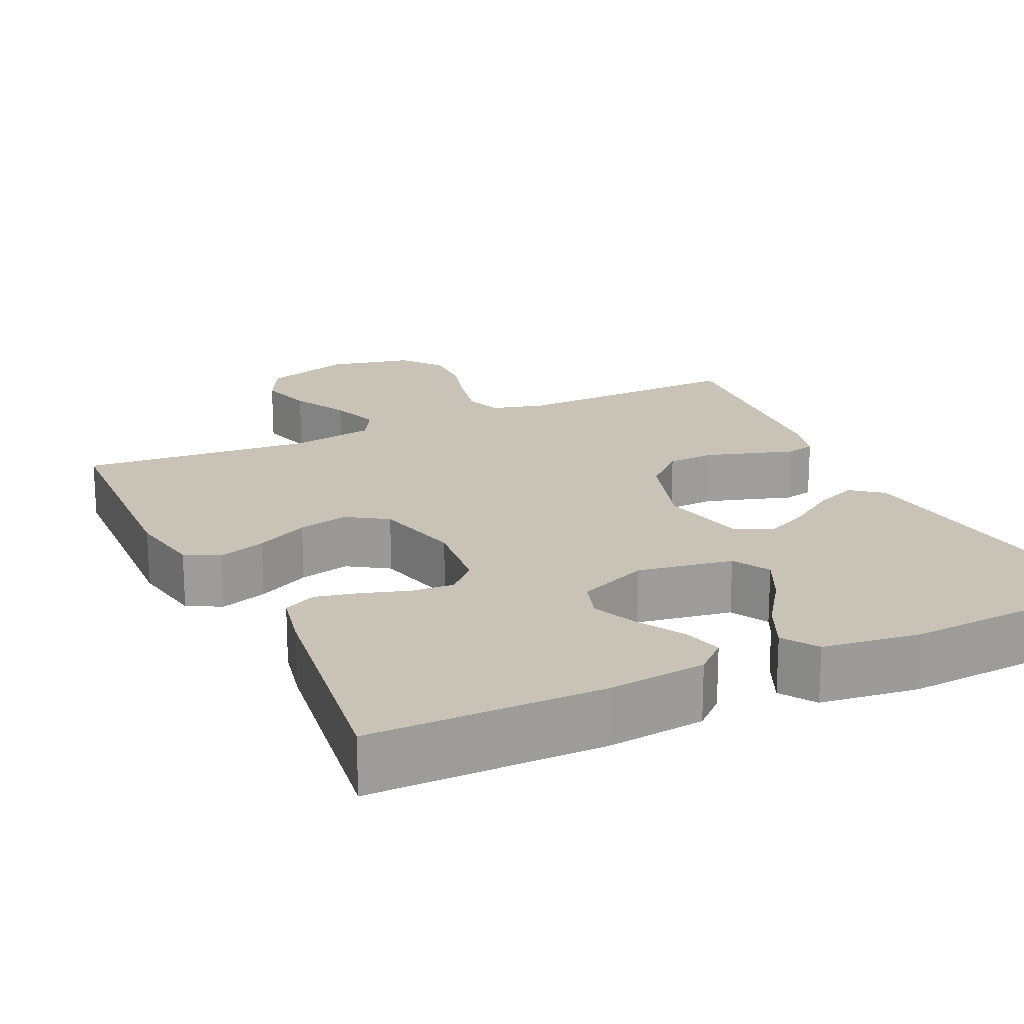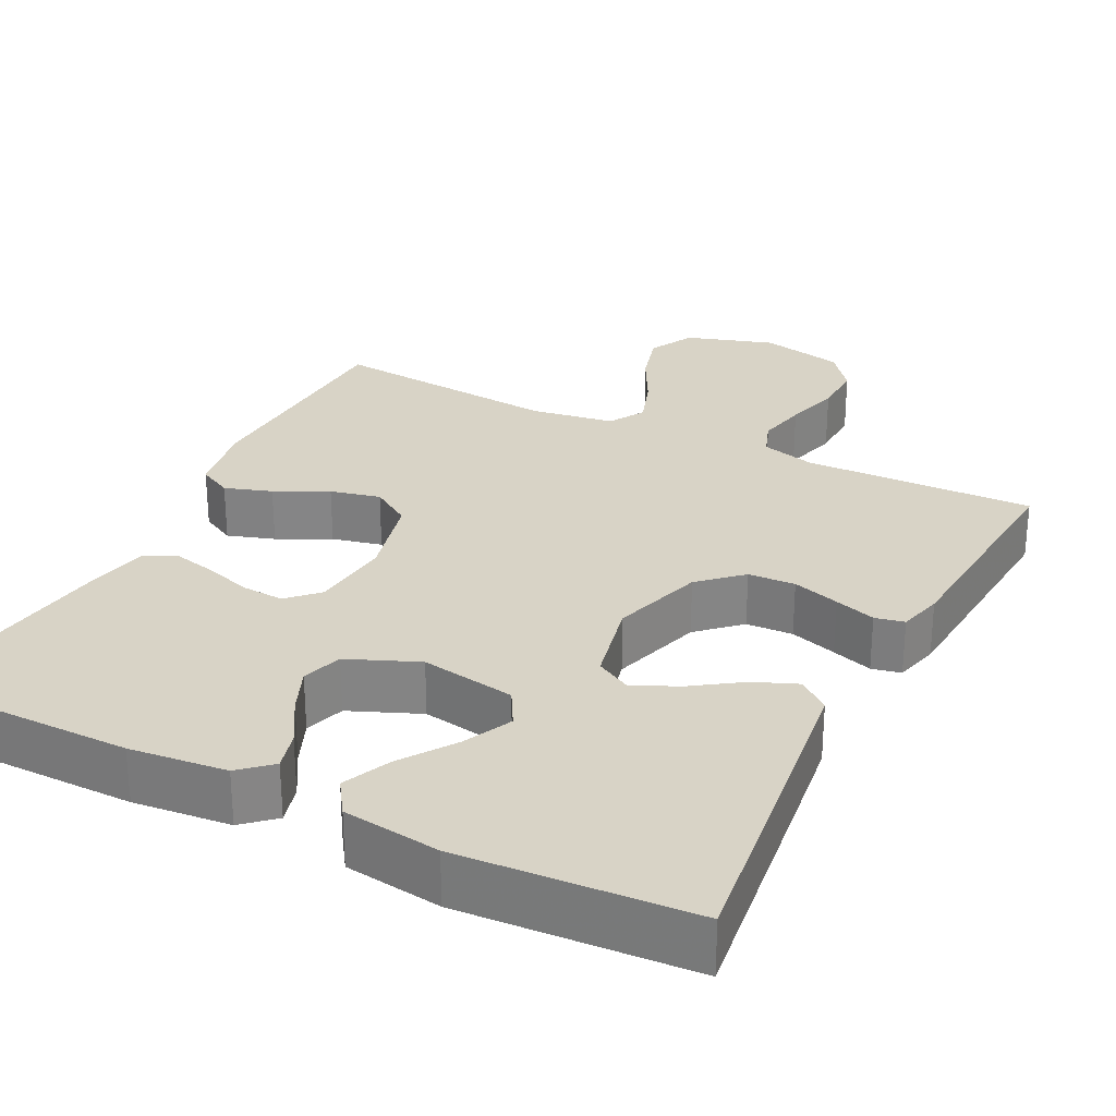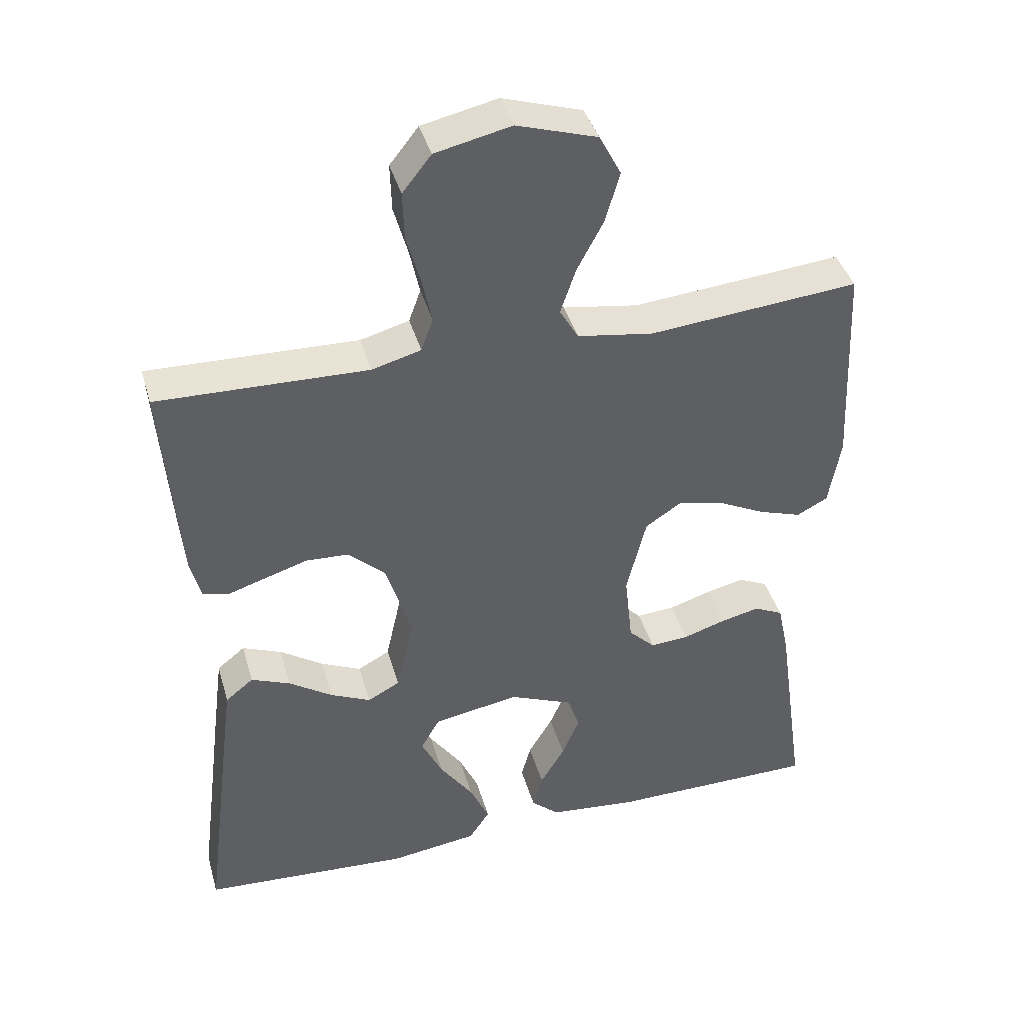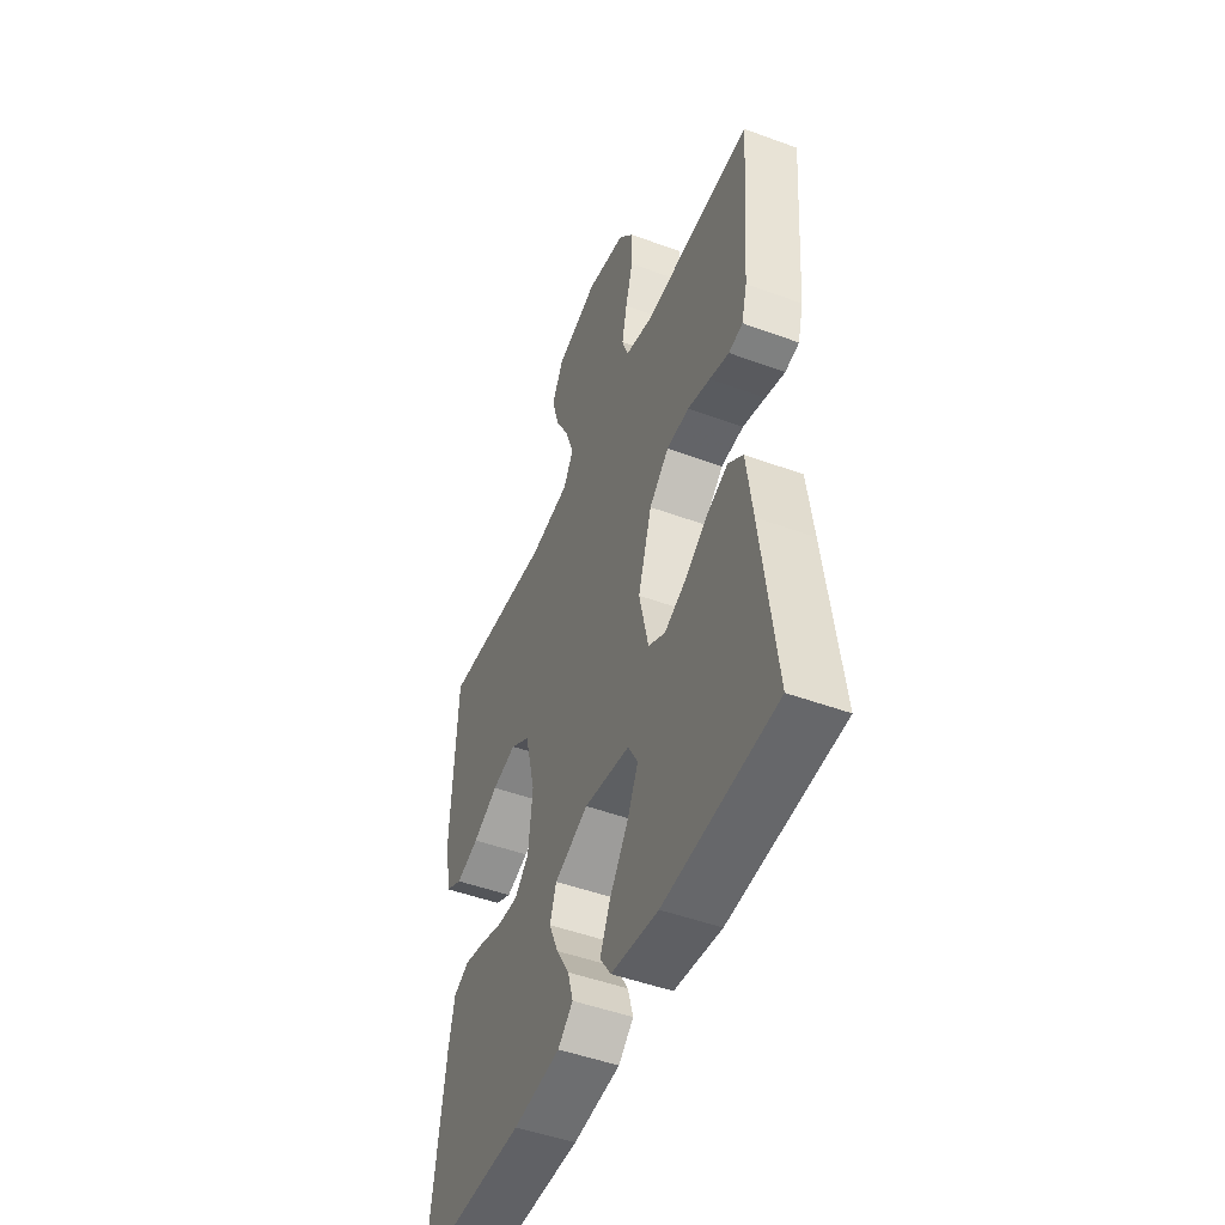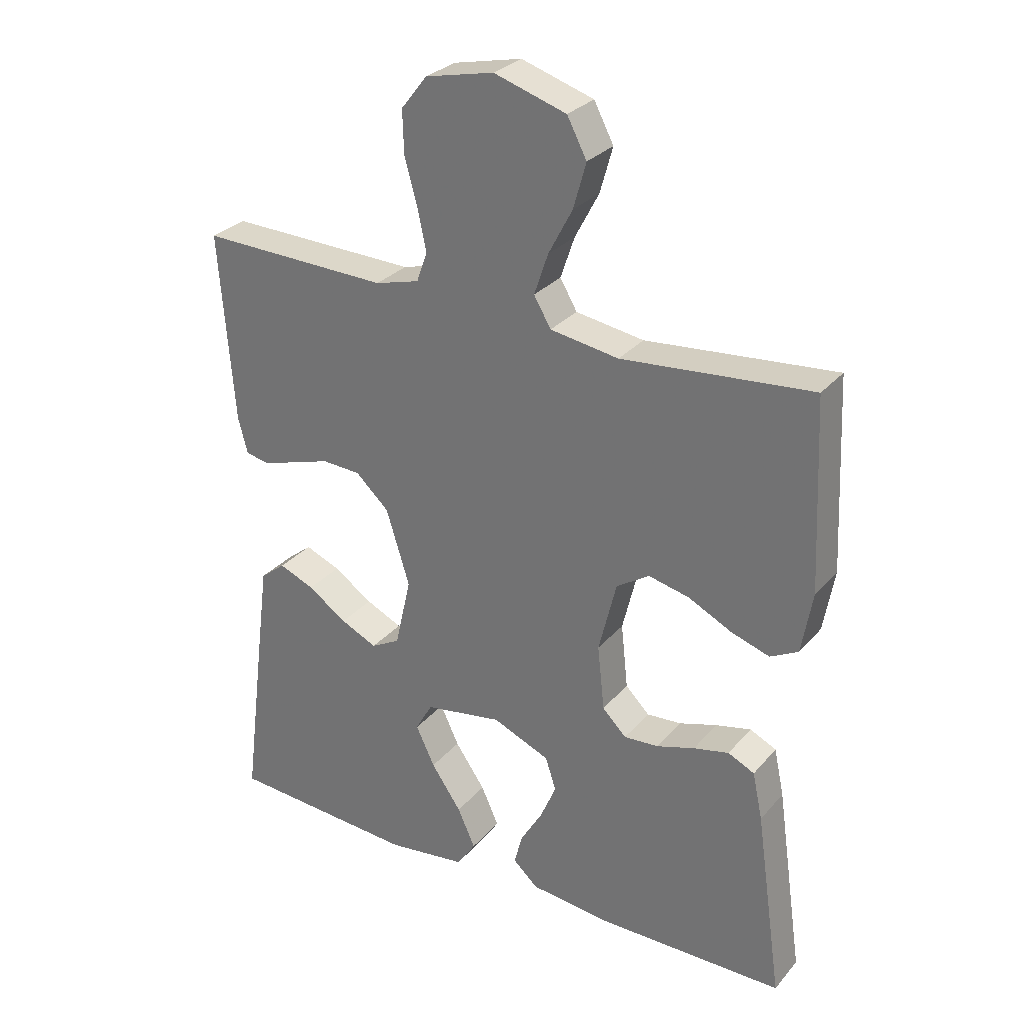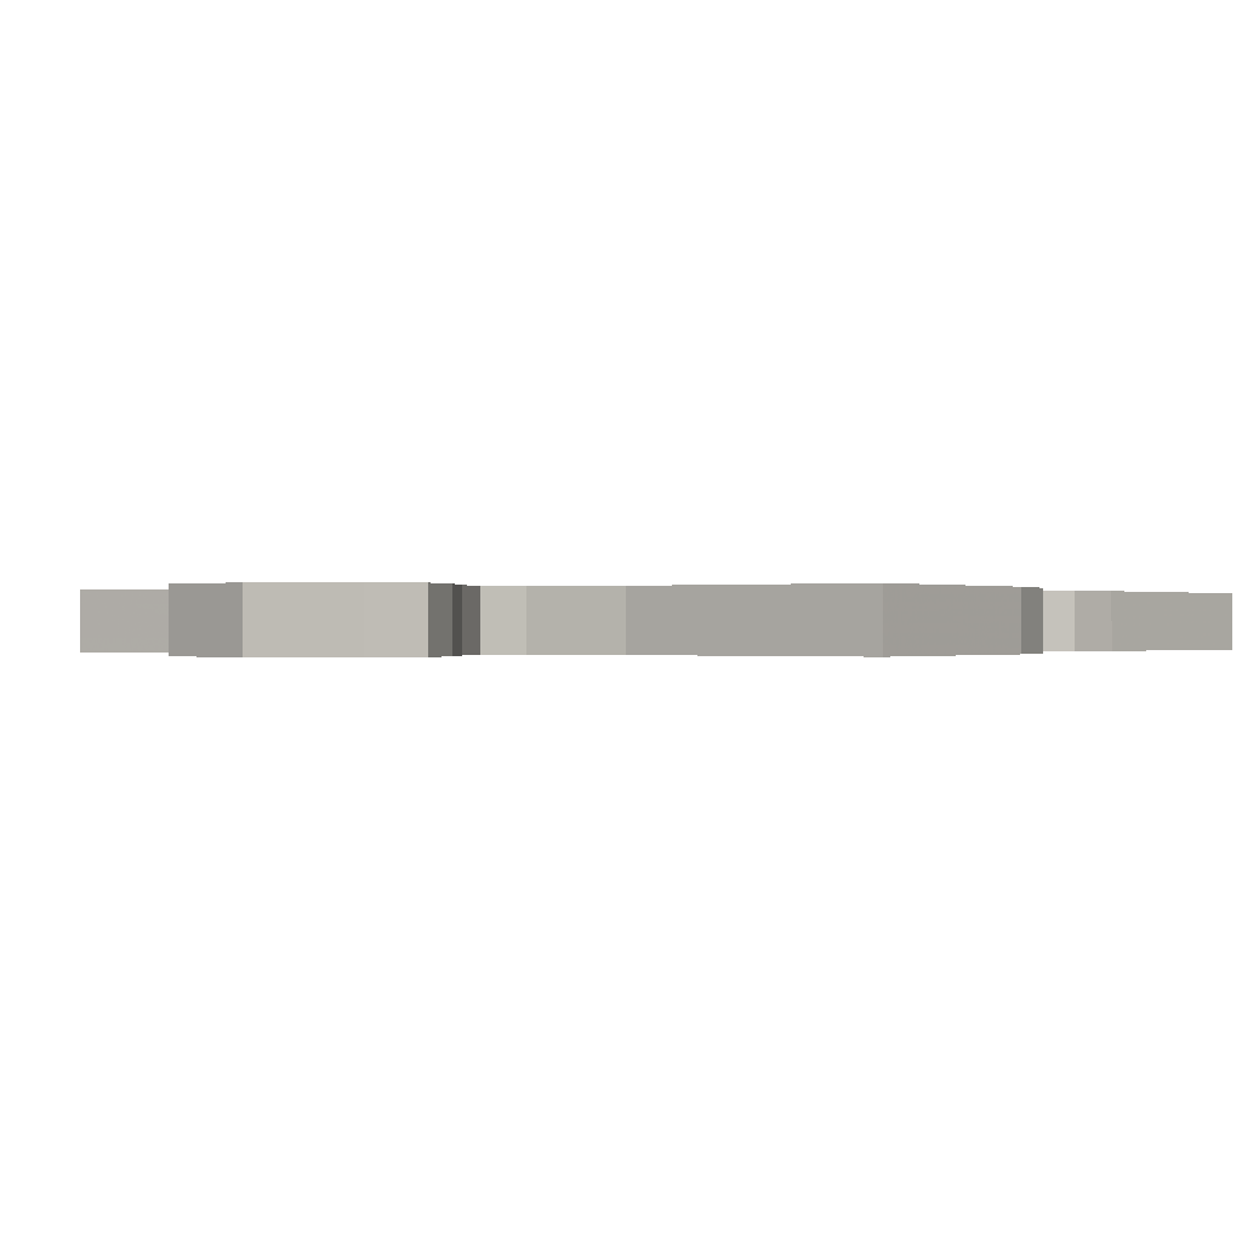
<metadata>
{"format":"obj","ext":"obj","renderer":"f3d","projection":"perspective","resolution":1024,"background":"white","views":[{"elev":19.5,"azim":154.7,"up":"+Y"},{"elev":28.1,"azim":-153.3,"up":"+Y"},{"elev":40.9,"azim":-15.7,"up":"+Z"},{"elev":-48.6,"azim":-112.3,"up":"+Z"},{"elev":29.2,"azim":32.3,"up":"+Z"},{"elev":-0.1,"azim":30.9,"up":"+Y"}]}
</metadata>
<code>
v 0.5 0.07 -0.5
v 0.2 0.07 -0.502
v 0.074 0.07 -0.489
v 0.034 0.07 -0.453
v 0.048 0.07 -0.402
v 0.083 0.07 -0.343
v 0.108 0.07 -0.284
v 0.091 0.07 -0.232
v 0 0.07 -0.194
v -0.123 0.07 -0.215
v -0.15 0.07 -0.263
v -0.12 0.07 -0.326
v -0.072 0.07 -0.395
v -0.044 0.07 -0.457
v -0.074 0.07 -0.502
v -0.2 0.07 -0.519
v -0.5 0.07 -0.5
v -0.462 0.07 -0.2
v -0.446 0.07 -0.077
v -0.406 0.07 -0.045
v -0.35 0.07 -0.068
v -0.288 0.07 -0.11
v -0.23 0.07 -0.137
v -0.184 0.07 -0.112
v -0.159 0.07 0
v -0.196 0.07 0.119
v -0.249 0.07 0.168
v -0.31 0.07 0.171
v -0.371 0.07 0.152
v -0.424 0.07 0.135
v -0.462 0.07 0.143
v -0.477 0.07 0.2
v -0.5 0.07 0.5
v -0.2 0.07 0.492
v -0.13 0.07 0.511
v -0.113 0.07 0.558
v -0.127 0.07 0.623
v -0.147 0.07 0.695
v -0.149 0.07 0.763
v -0.108 0.07 0.815
v 0 0.07 0.839
v 0.114 0.07 0.803
v 0.145 0.07 0.744
v 0.125 0.07 0.673
v 0.087 0.07 0.601
v 0.065 0.07 0.536
v 0.092 0.07 0.49
v 0.2 0.07 0.473
v 0.5 0.07 0.5
v 0.514 0.07 0.2
v 0.497 0.07 0.102
v 0.453 0.07 0.079
v 0.392 0.07 0.099
v 0.324 0.07 0.133
v 0.259 0.07 0.148
v 0.207 0.07 0.114
v 0.179 0.07 0
v 0.19 0.07 -0.103
v 0.228 0.07 -0.141
v 0.283 0.07 -0.137
v 0.343 0.07 -0.118
v 0.399 0.07 -0.105
v 0.441 0.07 -0.125
v 0.457 0.07 -0.2
v 0.5 0 -0.5
v 0.2 0 -0.502
v 0.074 0 -0.489
v 0.034 0 -0.453
v 0.048 0 -0.402
v 0.083 0 -0.343
v 0.108 0 -0.284
v 0.091 0 -0.232
v 0 0 -0.194
v -0.123 0 -0.215
v -0.15 0 -0.263
v -0.12 0 -0.326
v -0.072 0 -0.395
v -0.044 0 -0.457
v -0.074 0 -0.502
v -0.2 0 -0.519
v -0.5 0 -0.5
v -0.462 0 -0.2
v -0.446 0 -0.077
v -0.406 0 -0.045
v -0.35 0 -0.068
v -0.288 0 -0.11
v -0.23 0 -0.137
v -0.184 0 -0.112
v -0.159 0 0
v -0.196 0 0.119
v -0.249 0 0.168
v -0.31 0 0.171
v -0.371 0 0.152
v -0.424 0 0.135
v -0.462 0 0.143
v -0.477 0 0.2
v -0.5 0 0.5
v -0.2 0 0.492
v -0.13 0 0.511
v -0.113 0 0.558
v -0.127 0 0.623
v -0.147 0 0.695
v -0.149 0 0.763
v -0.108 0 0.815
v 0 0 0.839
v 0.114 0 0.803
v 0.145 0 0.744
v 0.125 0 0.673
v 0.087 0 0.601
v 0.065 0 0.536
v 0.092 0 0.49
v 0.2 0 0.473
v 0.5 0 0.5
v 0.514 0 0.2
v 0.497 0 0.102
v 0.453 0 0.079
v 0.392 0 0.099
v 0.324 0 0.133
v 0.259 0 0.148
v 0.207 0 0.114
v 0.179 0 0
v 0.19 0 -0.103
v 0.228 0 -0.141
v 0.283 0 -0.137
v 0.343 0 -0.118
v 0.399 0 -0.105
v 0.441 0 -0.125
v 0.457 0 -0.2
f 4 5 6
f 3 4 6
f 2 3 6
f 1 2 6
f 64 1 6
f 63 64 6
f 62 63 6
f 61 62 6
f 60 61 6
f 59 60 6 7
f 58 59 7 8
f 57 58 8 9
f 56 57 9 10
f 52 53 54
f 51 52 54
f 50 51 54
f 49 50 54
f 48 49 54
f 47 48 54 55
f 46 47 55 56
f 43 44 45
f 42 43 45
f 41 42 45
f 40 41 45
f 39 40 45
f 38 39 45
f 37 38 45
f 36 37 45 46
f 46 56 10
f 36 46 10
f 35 36 10
f 32 33 34
f 31 32 34
f 30 31 34
f 29 30 34
f 28 29 34 35
f 20 21 22
f 19 20 22
f 18 19 22
f 17 18 22
f 16 17 22
f 15 16 22
f 14 15 22
f 13 14 22
f 12 13 22
f 11 12 22 23
f 10 11 23 24
f 27 28 35
f 26 27 35
f 25 26 35
f 25 35 10
f 10 24 25
f 70 69 68
f 70 68 67
f 70 67 66
f 70 66 65
f 70 65 128
f 70 128 127
f 70 127 126
f 70 126 125
f 70 125 124
f 71 70 124 123
f 72 71 123 122
f 73 72 122 121
f 74 73 121 120
f 118 117 116
f 118 116 115
f 118 115 114
f 118 114 113
f 118 113 112
f 119 118 112 111
f 120 119 111 110
f 109 108 107
f 109 107 106
f 109 106 105
f 109 105 104
f 109 104 103
f 109 103 102
f 109 102 101
f 110 109 101 100
f 74 120 110
f 74 110 100
f 74 100 99
f 98 97 96
f 98 96 95
f 98 95 94
f 98 94 93
f 99 98 93 92
f 86 85 84
f 86 84 83
f 86 83 82
f 86 82 81
f 86 81 80
f 86 80 79
f 86 79 78
f 86 78 77
f 86 77 76
f 87 86 76 75
f 88 87 75 74
f 99 92 91
f 99 91 90
f 99 90 89
f 74 99 89
f 89 88 74
f 1 65 66 2
f 2 66 67 3
f 3 67 68 4
f 4 68 69 5
f 5 69 70 6
f 6 70 71 7
f 7 71 72 8
f 8 72 73 9
f 9 73 74 10
f 10 74 75 11
f 11 75 76 12
f 12 76 77 13
f 13 77 78 14
f 14 78 79 15
f 15 79 80 16
f 16 80 81 17
f 17 81 82 18
f 18 82 83 19
f 19 83 84 20
f 20 84 85 21
f 21 85 86 22
f 22 86 87 23
f 23 87 88 24
f 24 88 89 25
f 25 89 90 26
f 26 90 91 27
f 27 91 92 28
f 28 92 93 29
f 29 93 94 30
f 30 94 95 31
f 31 95 96 32
f 32 96 97 33
f 33 97 98 34
f 34 98 99 35
f 35 99 100 36
f 36 100 101 37
f 37 101 102 38
f 38 102 103 39
f 39 103 104 40
f 40 104 105 41
f 41 105 106 42
f 42 106 107 43
f 43 107 108 44
f 44 108 109 45
f 45 109 110 46
f 46 110 111 47
f 47 111 112 48
f 48 112 113 49
f 49 113 114 50
f 50 114 115 51
f 51 115 116 52
f 52 116 117 53
f 53 117 118 54
f 54 118 119 55
f 55 119 120 56
f 56 120 121 57
f 57 121 122 58
f 58 122 123 59
f 59 123 124 60
f 60 124 125 61
f 61 125 126 62
f 62 126 127 63
f 63 127 128 64
f 64 128 65 1

</code>
